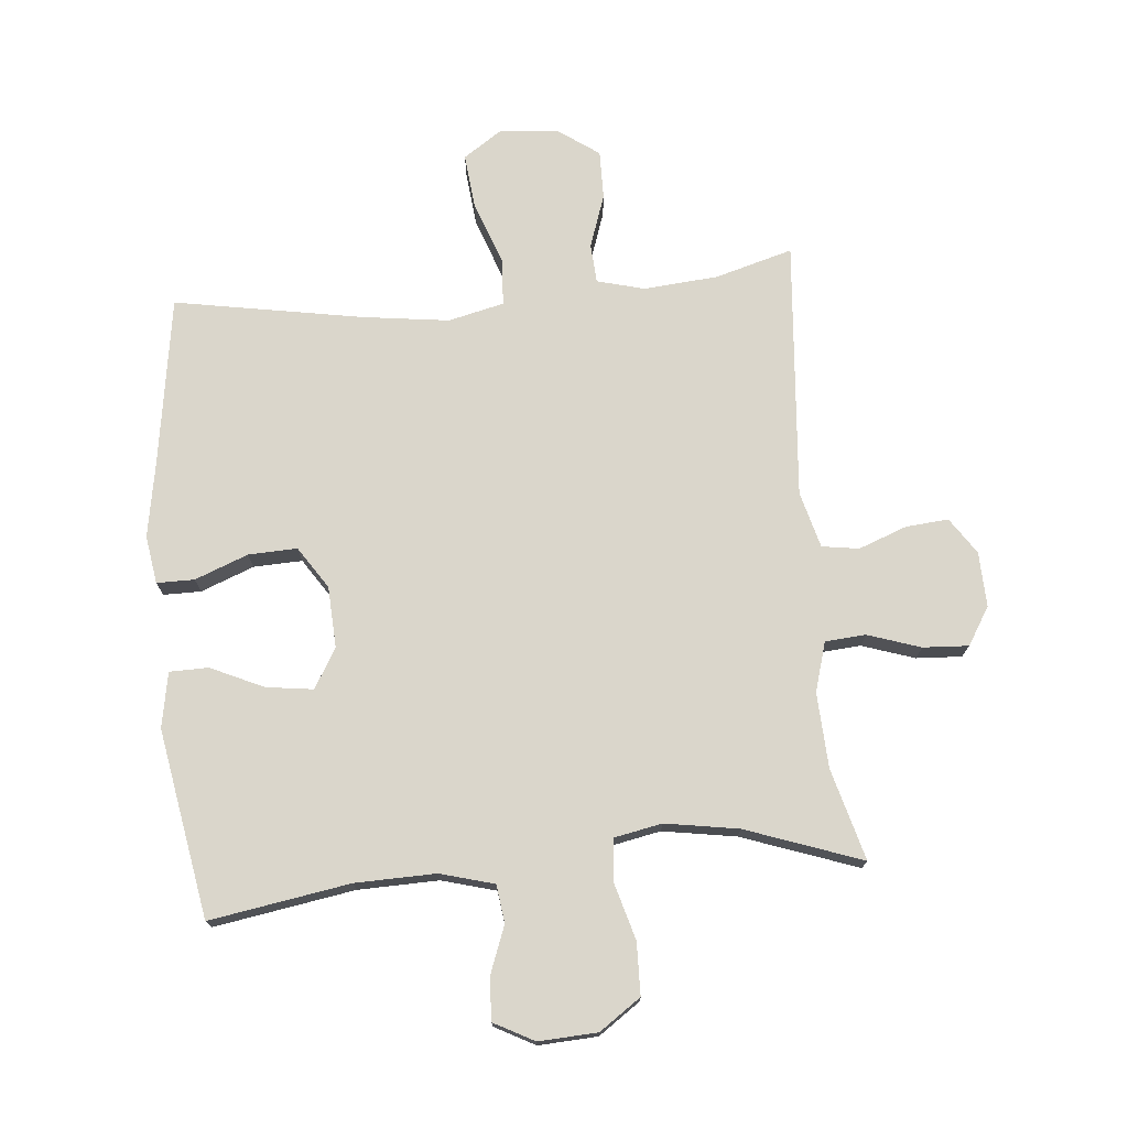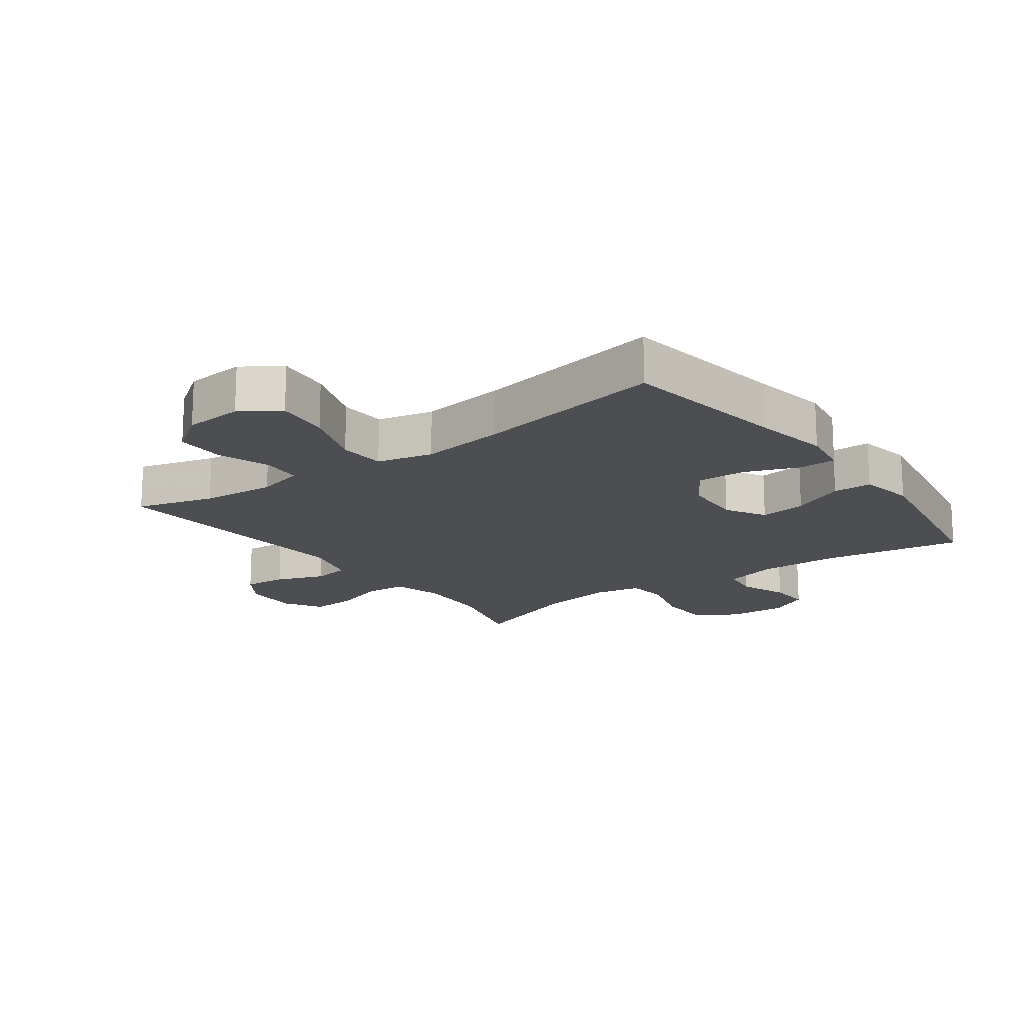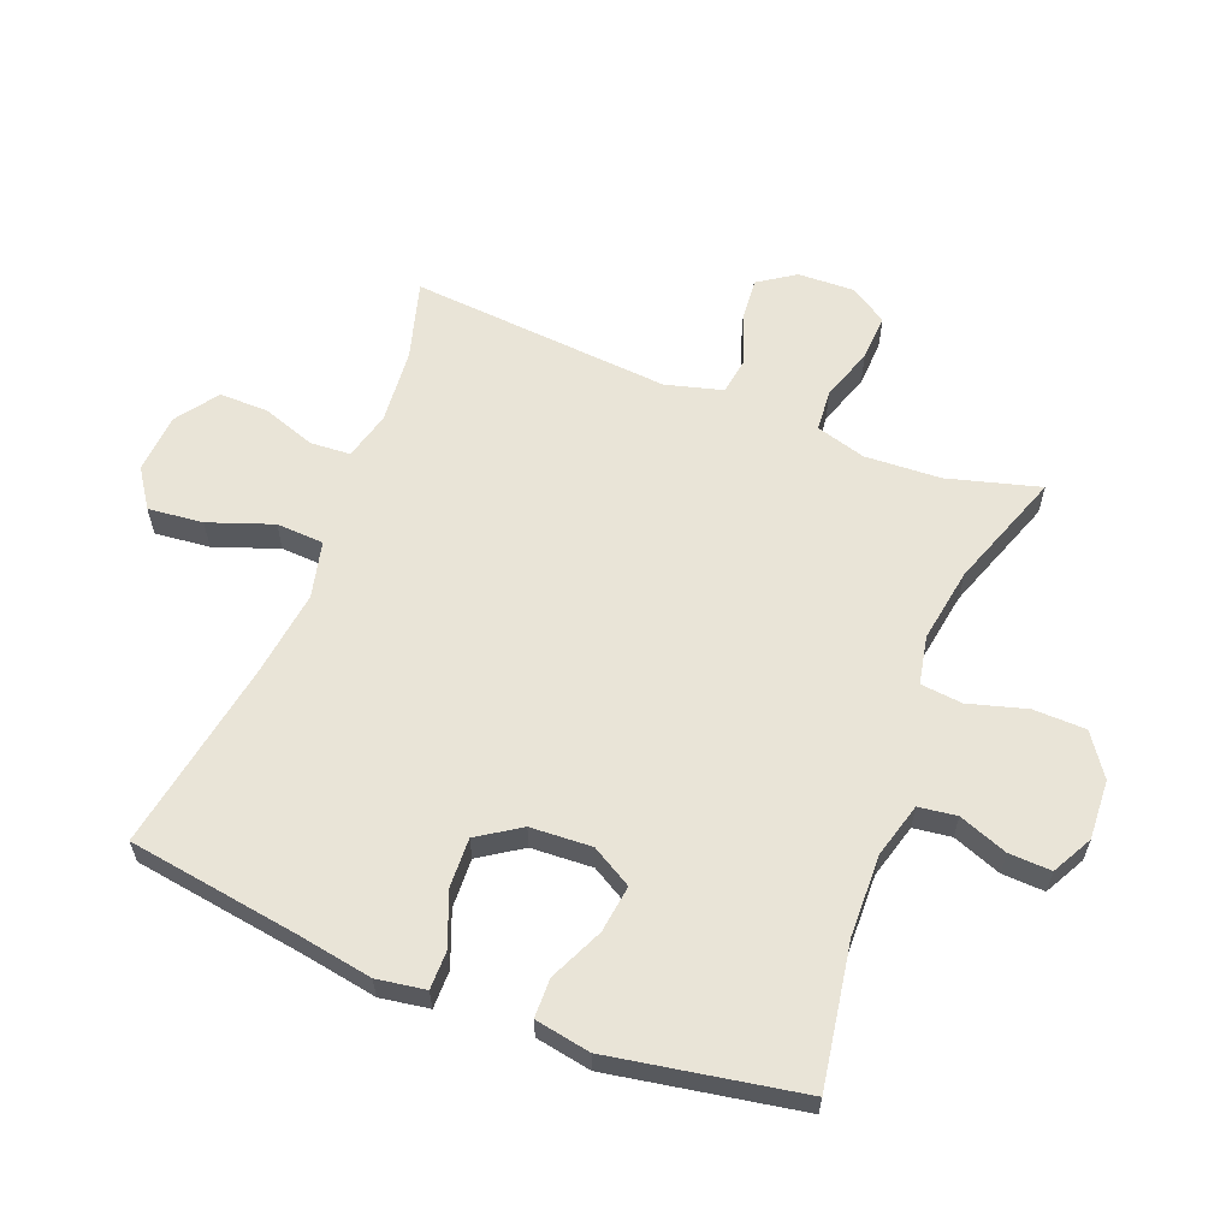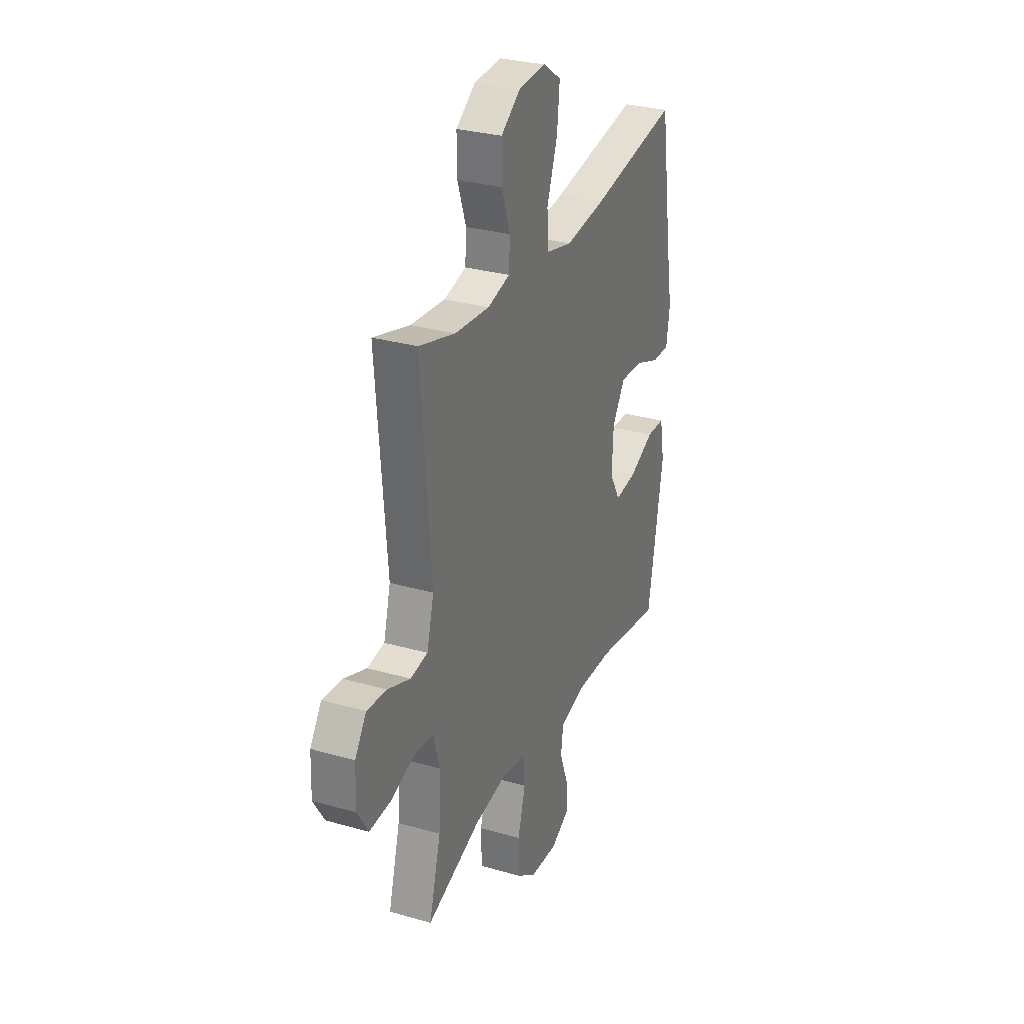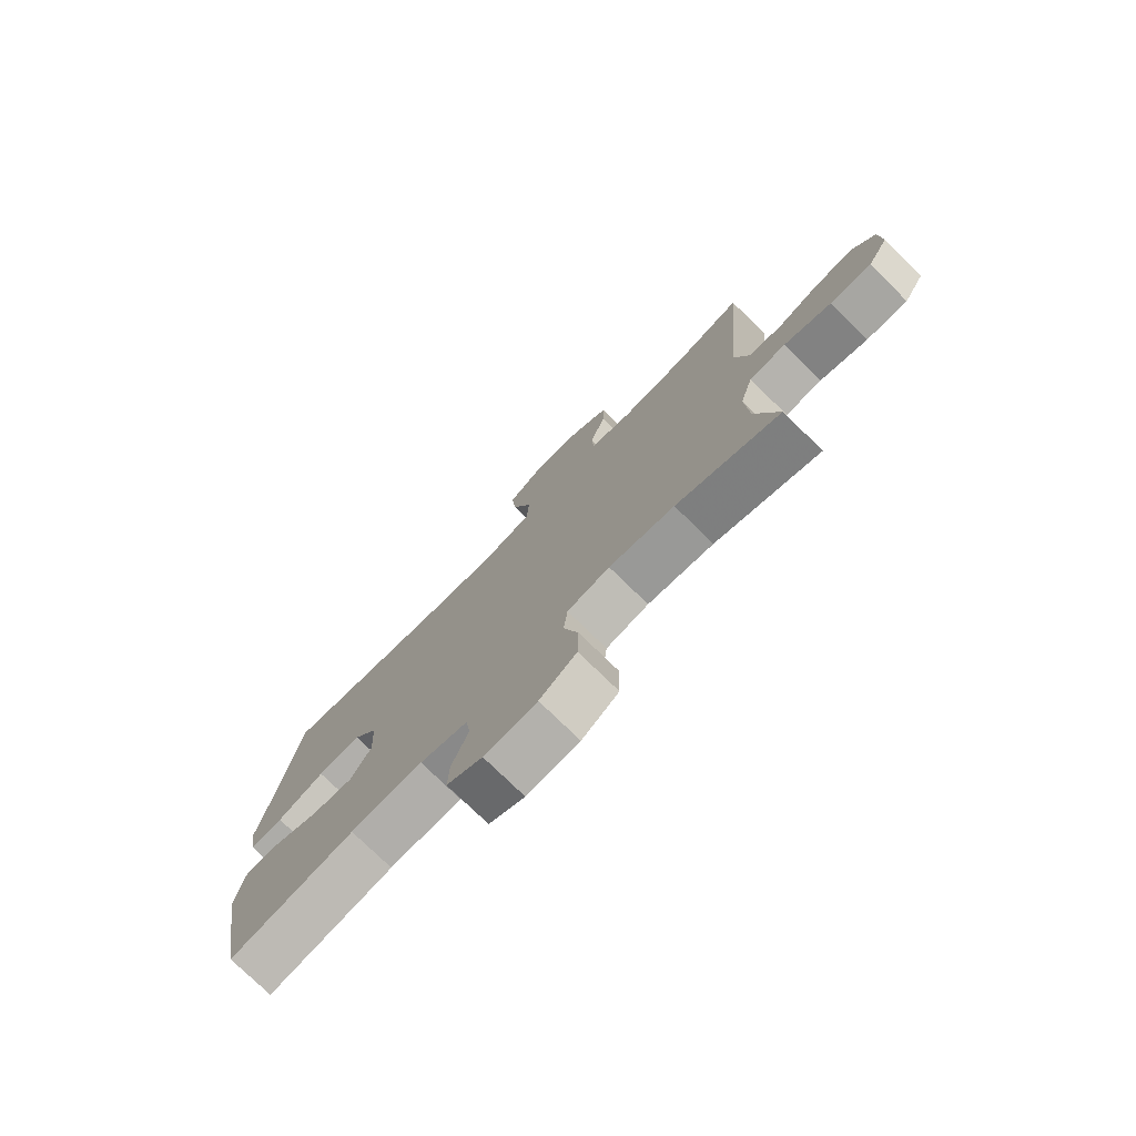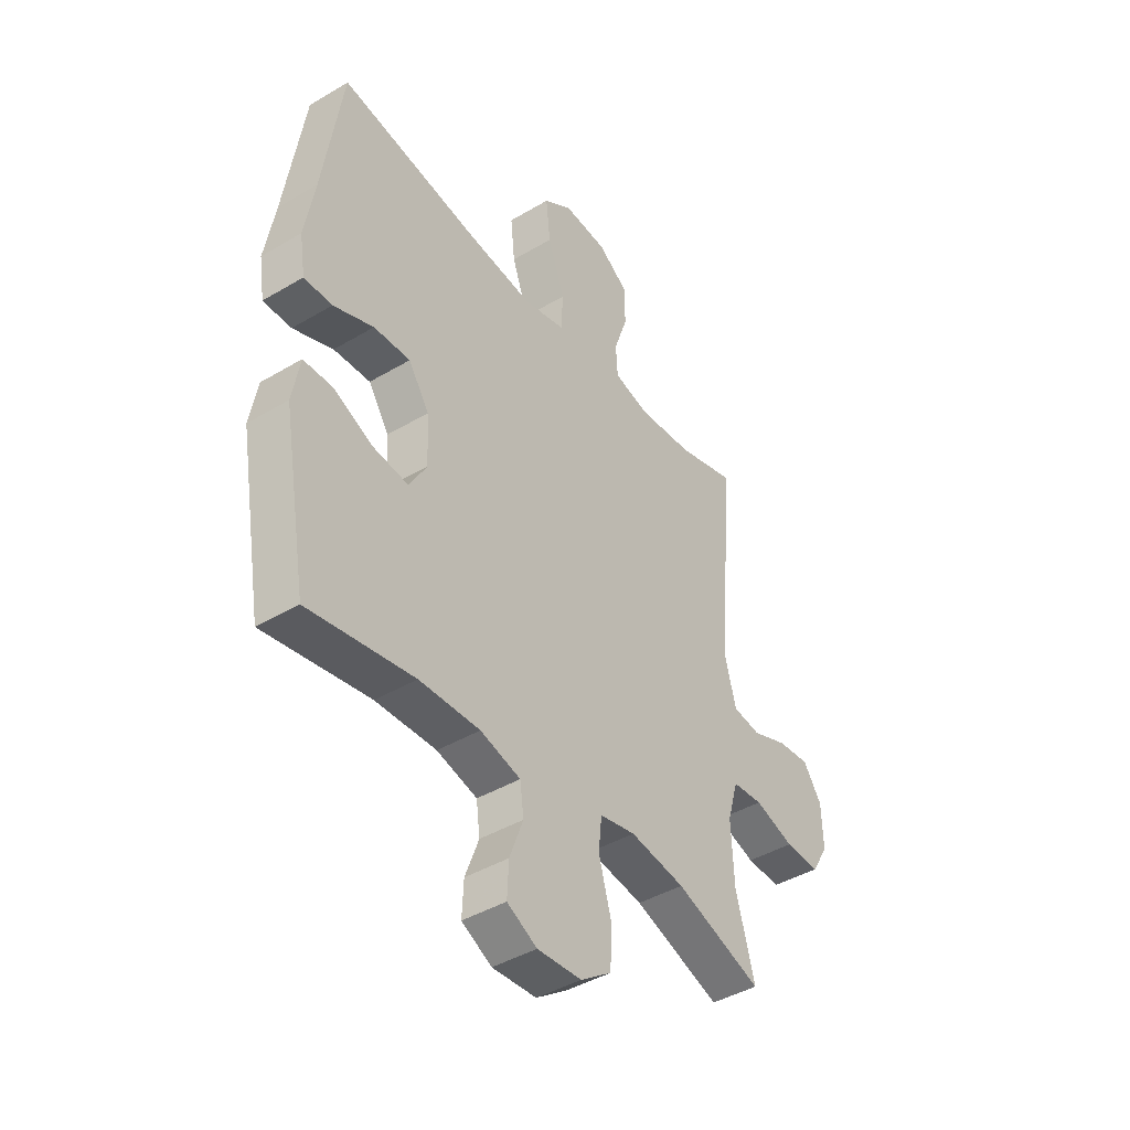
<metadata>
{"format":"obj","ext":"obj","renderer":"f3d","projection":"perspective","resolution":1024,"background":"white","views":[{"elev":74.0,"azim":174.8,"up":"+Y"},{"elev":-17.0,"azim":36.3,"up":"+Y"},{"elev":60.8,"azim":111.3,"up":"+Y"},{"elev":29.7,"azim":-67.2,"up":"+Z"},{"elev":-76.6,"azim":-134.3,"up":"+Z"},{"elev":-42.3,"azim":125.5,"up":"+Z"}]}
</metadata>
<code>
v -0.5 0.07 -0.5
v -0.46 0.07 -0.354
v -0.454 0.07 -0.234
v -0.477 0.07 -0.155
v -0.542 0.07 -0.15
v -0.626 0.07 -0.178
v -0.699 0.07 -0.182
v -0.736 0.07 -0.122
v -0.733 0.07 -0.034
v -0.694 0.07 0.024
v -0.626 0.07 0.018
v -0.549 0.07 -0.011
v -0.49 0.07 -0.002
v -0.466 0.07 0.088
v -0.5 0.07 0.5
v -0.376 0.07 0.465
v -0.258 0.07 0.455
v -0.182 0.07 0.475
v -0.178 0.07 0.538
v -0.207 0.07 0.622
v -0.208 0.07 0.7
v -0.142 0.07 0.747
v -0.048 0.07 0.754
v 0.013 0.07 0.713
v 0.004 0.07 0.626
v -0.032 0.07 0.525
v -0.028 0.07 0.45
v 0.061 0.07 0.429
v 0.198 0.07 0.447
v 0.5 0.07 0.5
v 0.541 0.07 0.231
v 0.562 0.07 0.11
v 0.55 0.07 0.033
v 0.49 0.07 0.033
v 0.405 0.07 0.066
v 0.327 0.07 0.069
v 0.283 0.07 0.002
v 0.278 0.07 -0.095
v 0.315 0.07 -0.159
v 0.39 0.07 -0.149
v 0.475 0.07 -0.11
v 0.537 0.07 -0.111
v 0.553 0.07 -0.199
v 0.5 0.07 -0.5
v 0.276 0.07 -0.463
v 0.147 0.07 -0.46
v 0.061 0.07 -0.484
v 0.053 0.07 -0.544
v 0.082 0.07 -0.621
v 0.085 0.07 -0.688
v 0.021 0.07 -0.722
v -0.073 0.07 -0.717
v -0.139 0.07 -0.671
v -0.141 0.07 -0.588
v -0.115 0.07 -0.496
v -0.122 0.07 -0.43
v -0.198 0.07 -0.415
v -0.315 0.07 -0.434
v -0.5 0 -0.5
v -0.46 0 -0.354
v -0.454 0 -0.234
v -0.477 0 -0.155
v -0.542 0 -0.15
v -0.626 0 -0.178
v -0.699 0 -0.182
v -0.736 0 -0.122
v -0.733 0 -0.034
v -0.694 0 0.024
v -0.626 0 0.018
v -0.549 0 -0.011
v -0.49 0 -0.002
v -0.466 0 0.088
v -0.5 0 0.5
v -0.376 0 0.465
v -0.258 0 0.455
v -0.182 0 0.475
v -0.178 0 0.538
v -0.207 0 0.622
v -0.208 0 0.7
v -0.142 0 0.747
v -0.048 0 0.754
v 0.013 0 0.713
v 0.004 0 0.626
v -0.032 0 0.525
v -0.028 0 0.45
v 0.061 0 0.429
v 0.198 0 0.447
v 0.5 0 0.5
v 0.541 0 0.231
v 0.562 0 0.11
v 0.55 0 0.033
v 0.49 0 0.033
v 0.405 0 0.066
v 0.327 0 0.069
v 0.283 0 0.002
v 0.278 0 -0.095
v 0.315 0 -0.159
v 0.39 0 -0.149
v 0.475 0 -0.11
v 0.537 0 -0.111
v 0.553 0 -0.199
v 0.5 0 -0.5
v 0.276 0 -0.463
v 0.147 0 -0.46
v 0.061 0 -0.484
v 0.053 0 -0.544
v 0.082 0 -0.621
v 0.085 0 -0.688
v 0.021 0 -0.722
v -0.073 0 -0.717
v -0.139 0 -0.671
v -0.141 0 -0.588
v -0.115 0 -0.496
v -0.122 0 -0.43
v -0.198 0 -0.415
v -0.315 0 -0.434
f 52 53 54 55
f 52 55 56
f 51 52 56
f 48 49 50 51
f 47 48 51 56
f 46 47 56
f 45 46 56 57
f 43 44 45
f 40 41 42 43
f 39 40 43 45
f 38 39 45 57
f 32 33 34 35
f 31 32 35 36
f 29 30 31 36
f 28 29 36 37
f 23 24 25 26
f 23 26 27
f 22 23 27
f 19 20 21 22
f 18 19 22 27
f 17 18 27 28
f 14 15 16
f 14 16 17
f 13 14 17 28
f 9 10 11 12
f 7 8 9 12
f 5 6 7 12
f 4 5 12 13
f 3 4 13 28
f 58 1 2
f 37 38 57 58
f 28 37 58
f 2 3 28 58
f 113 112 111 110
f 114 113 110
f 114 110 109
f 109 108 107 106
f 114 109 106 105
f 114 105 104
f 115 114 104 103
f 103 102 101
f 101 100 99 98
f 103 101 98 97
f 115 103 97 96
f 93 92 91 90
f 94 93 90 89
f 94 89 88 87
f 95 94 87 86
f 84 83 82 81
f 85 84 81
f 85 81 80
f 80 79 78 77
f 85 80 77 76
f 86 85 76 75
f 74 73 72
f 75 74 72
f 86 75 72 71
f 70 69 68 67
f 70 67 66 65
f 70 65 64 63
f 71 70 63 62
f 86 71 62 61
f 60 59 116
f 116 115 96 95
f 116 95 86
f 116 86 61 60
f 1 59 60 2
f 2 60 61 3
f 3 61 62 4
f 4 62 63 5
f 5 63 64 6
f 6 64 65 7
f 7 65 66 8
f 8 66 67 9
f 9 67 68 10
f 10 68 69 11
f 11 69 70 12
f 12 70 71 13
f 13 71 72 14
f 14 72 73 15
f 15 73 74 16
f 16 74 75 17
f 17 75 76 18
f 18 76 77 19
f 19 77 78 20
f 20 78 79 21
f 21 79 80 22
f 22 80 81 23
f 23 81 82 24
f 24 82 83 25
f 25 83 84 26
f 26 84 85 27
f 27 85 86 28
f 28 86 87 29
f 29 87 88 30
f 30 88 89 31
f 31 89 90 32
f 32 90 91 33
f 33 91 92 34
f 34 92 93 35
f 35 93 94 36
f 36 94 95 37
f 37 95 96 38
f 38 96 97 39
f 39 97 98 40
f 40 98 99 41
f 41 99 100 42
f 42 100 101 43
f 43 101 102 44
f 44 102 103 45
f 45 103 104 46
f 46 104 105 47
f 47 105 106 48
f 48 106 107 49
f 49 107 108 50
f 50 108 109 51
f 51 109 110 52
f 52 110 111 53
f 53 111 112 54
f 54 112 113 55
f 55 113 114 56
f 56 114 115 57
f 57 115 116 58
f 58 116 59 1

</code>
